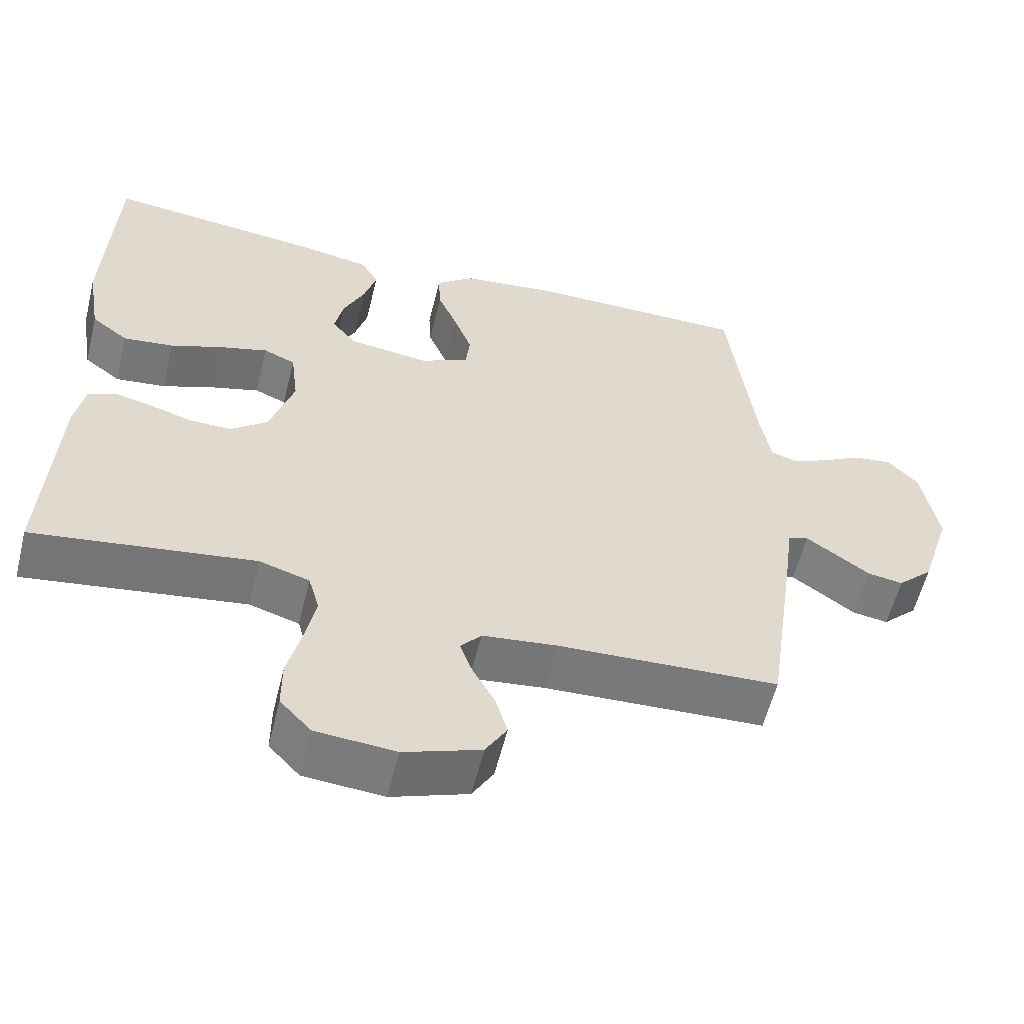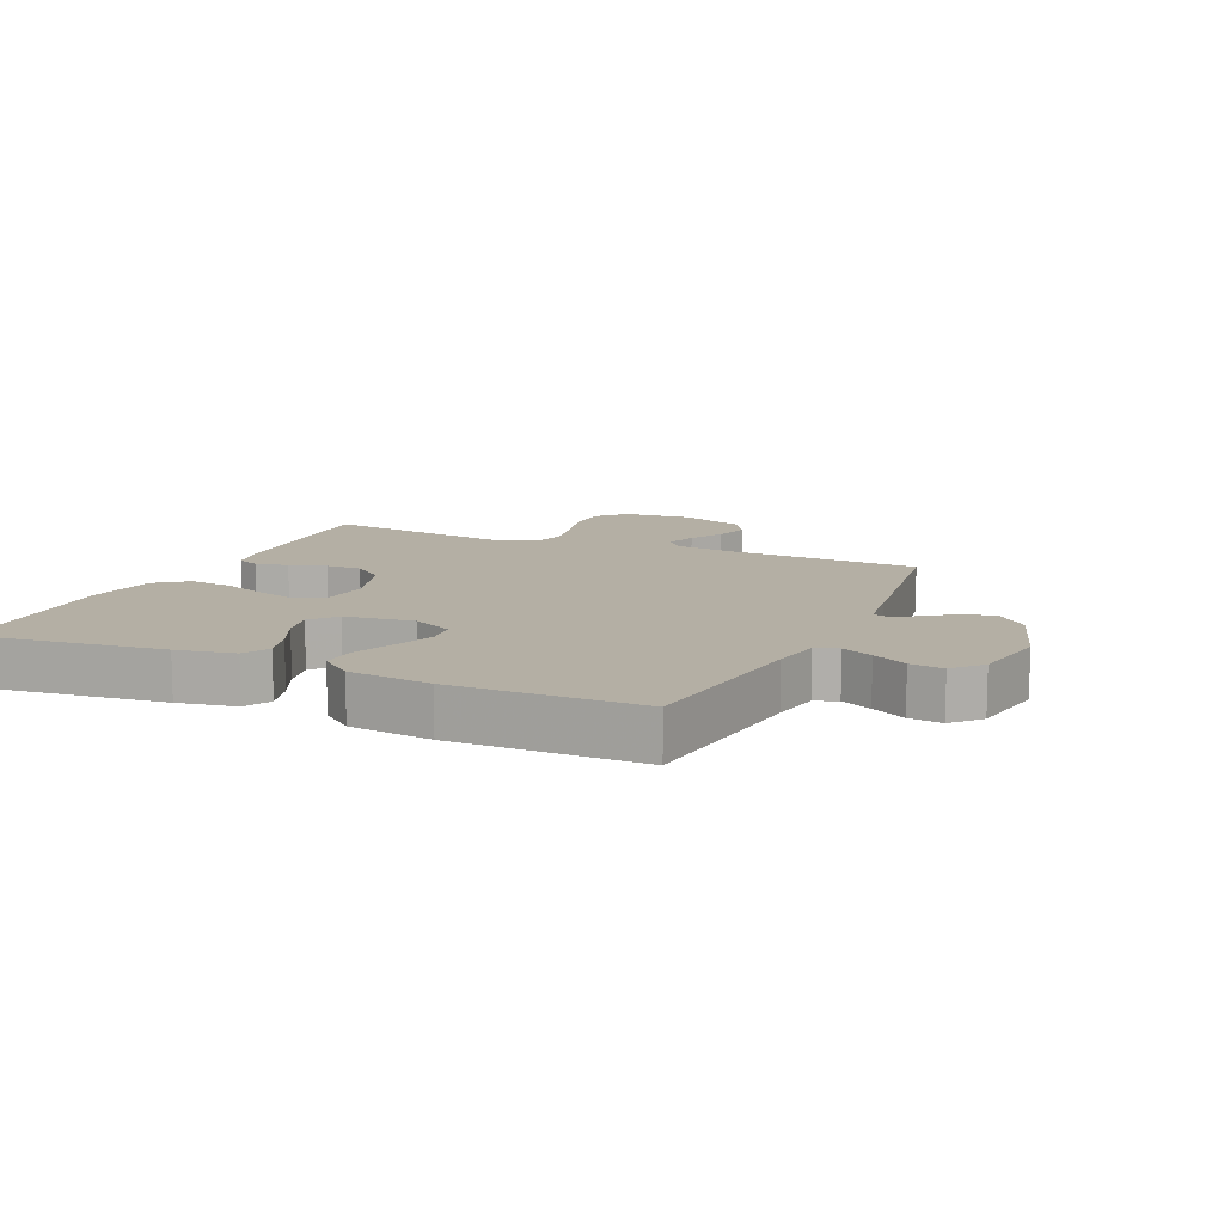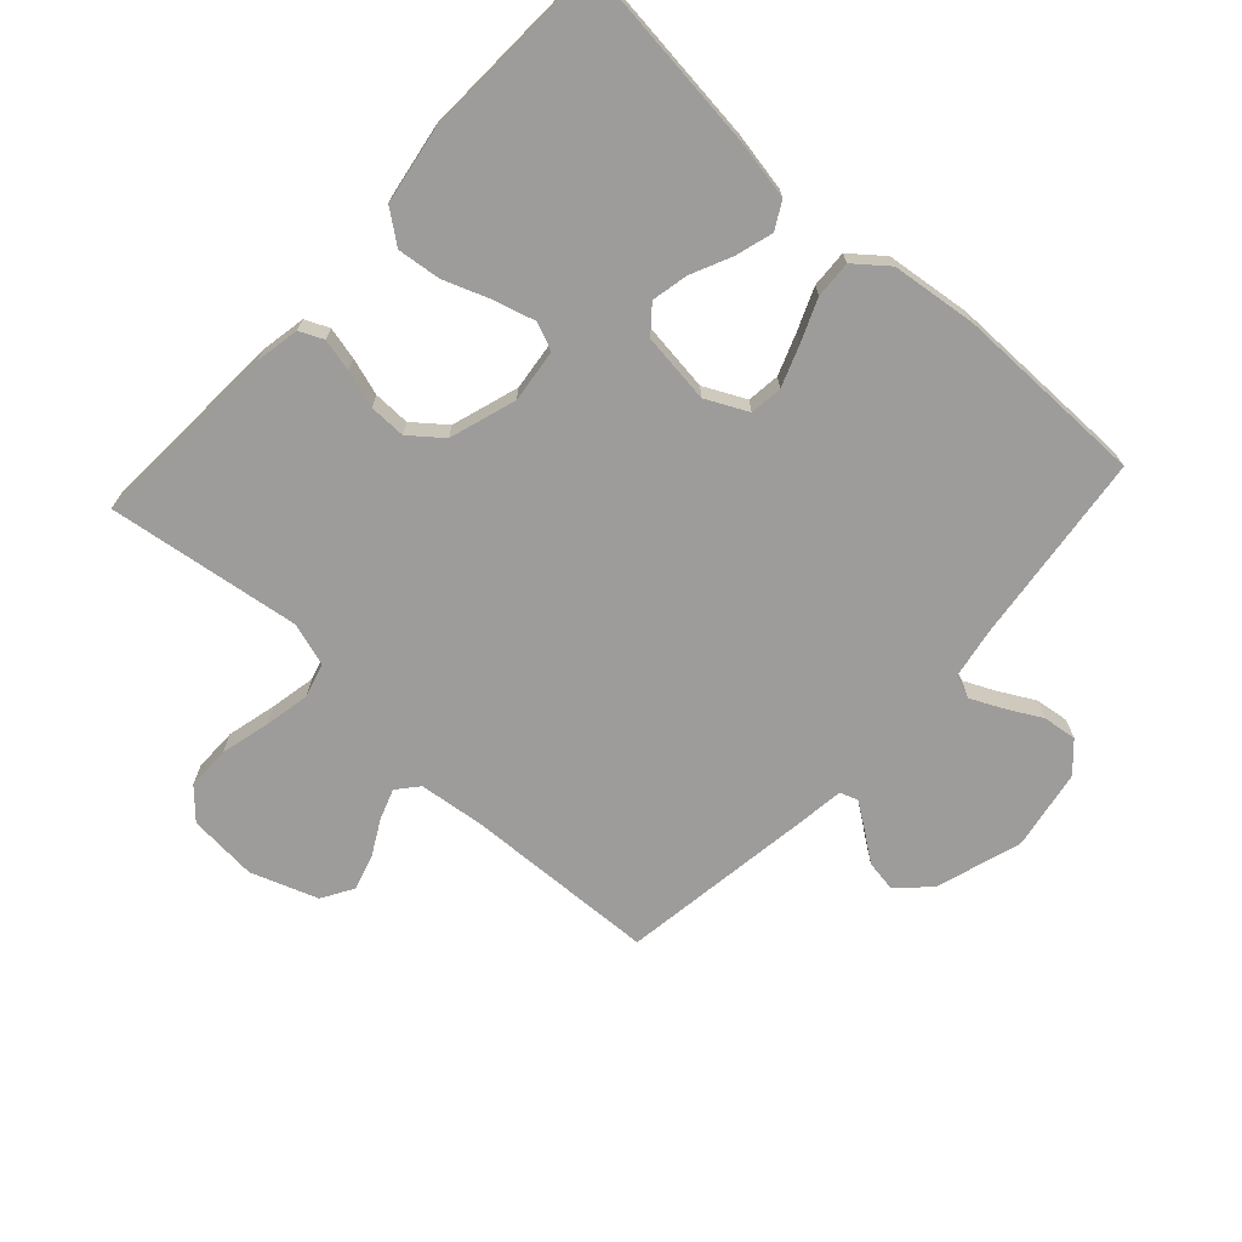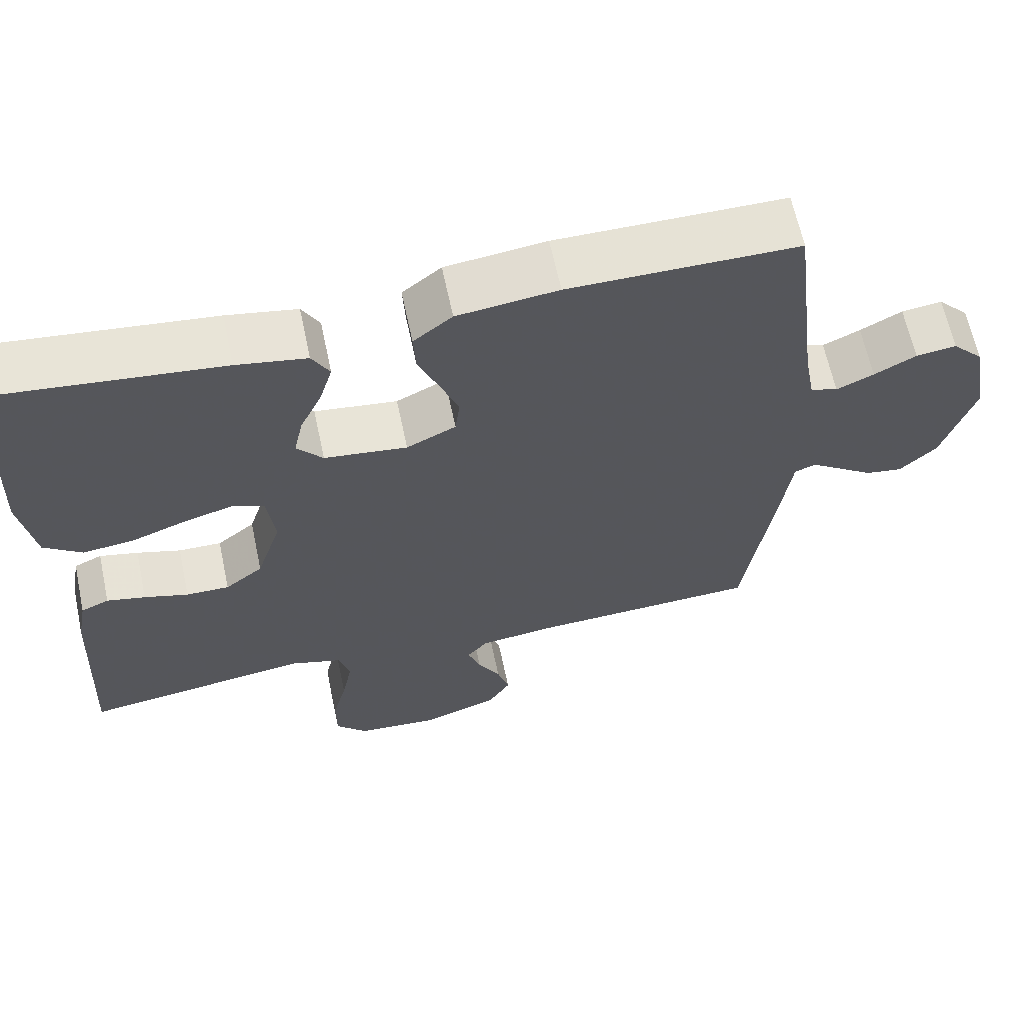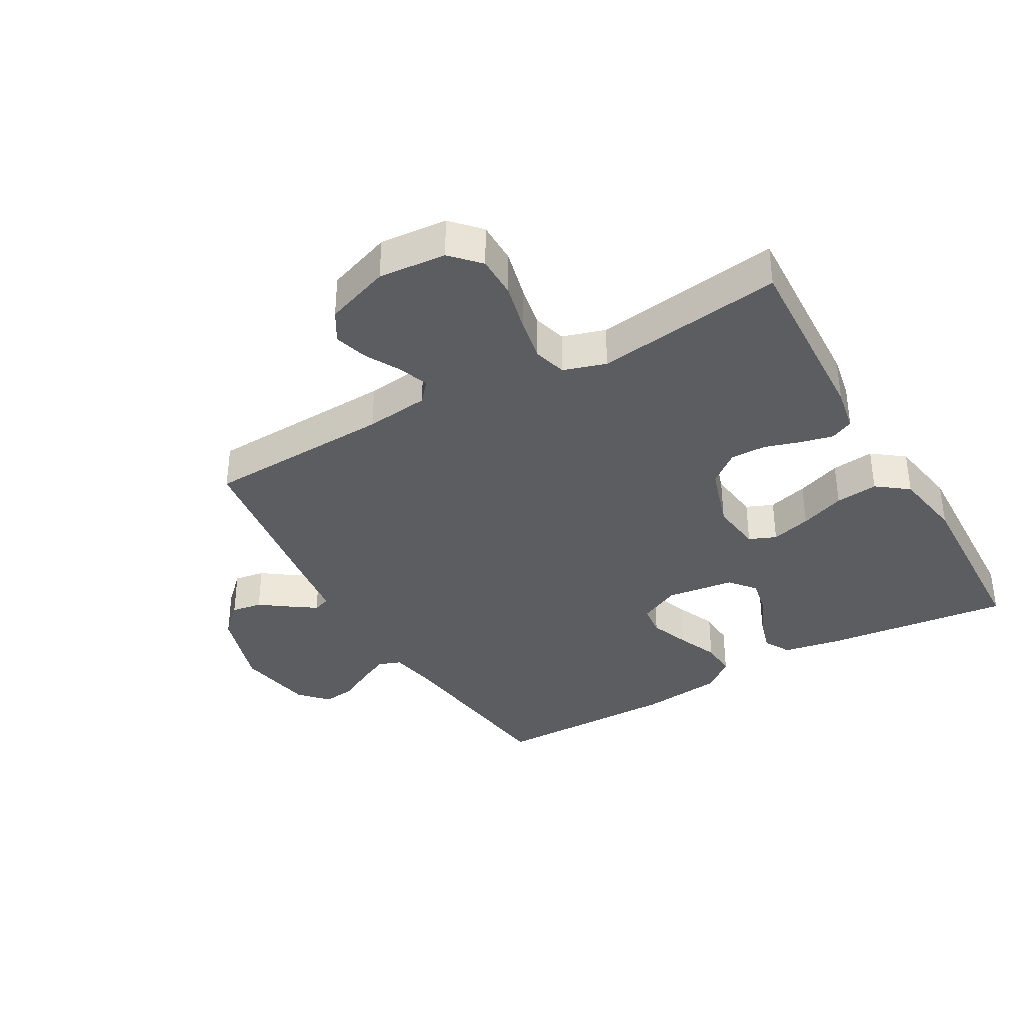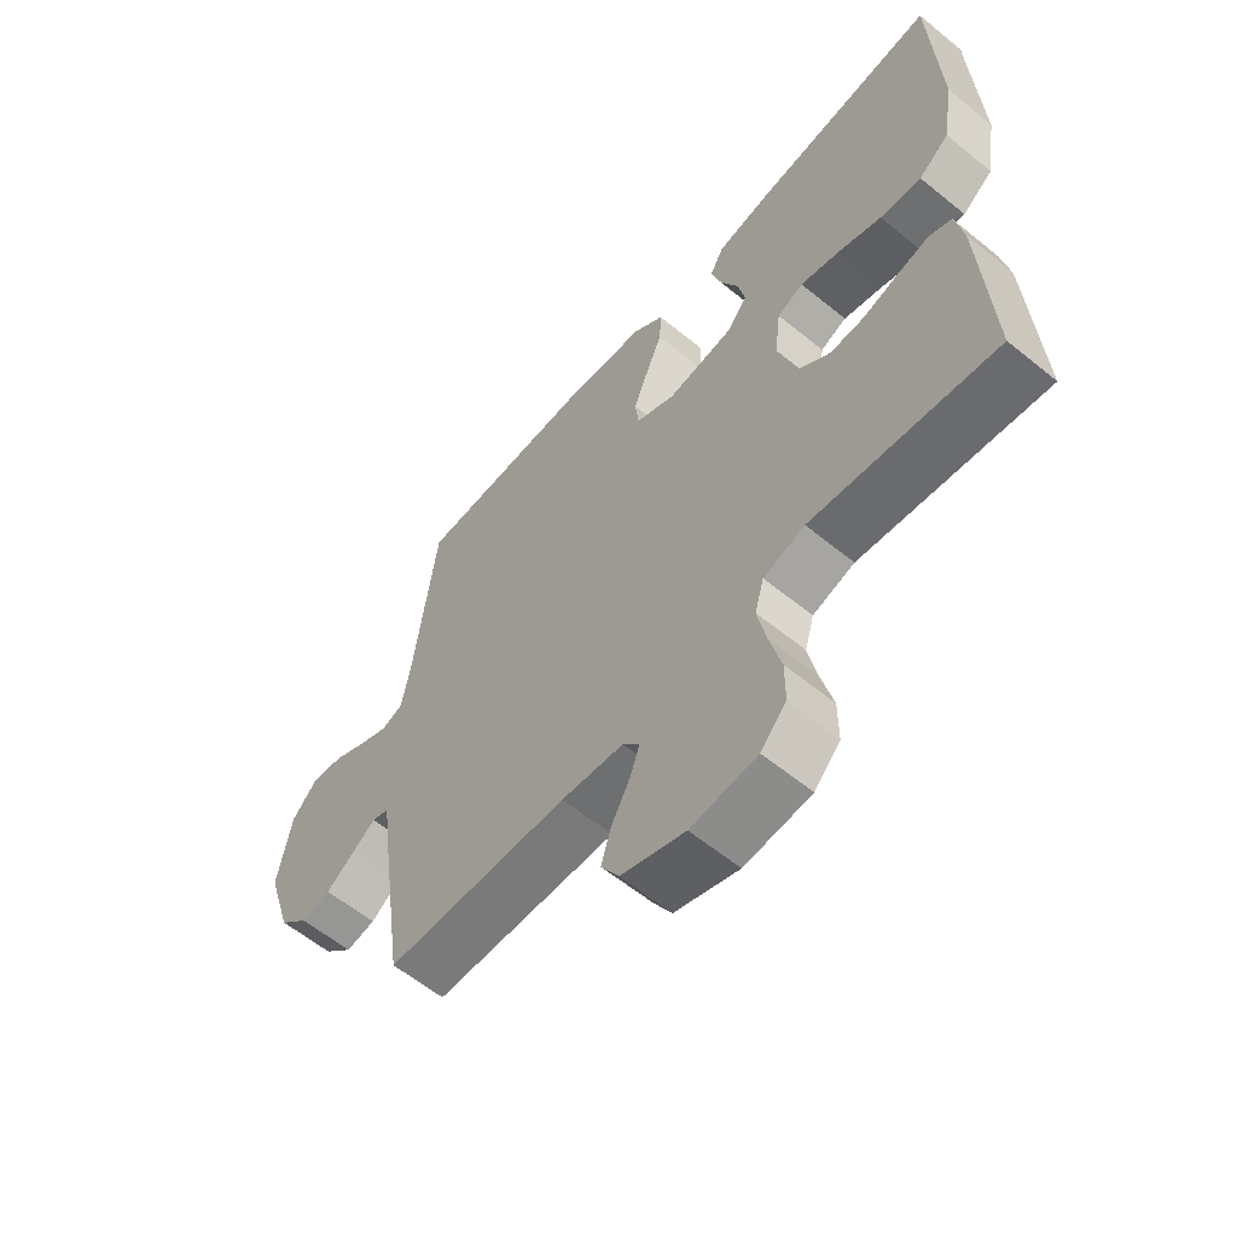
<metadata>
{"format":"obj","ext":"obj","renderer":"f3d","projection":"perspective","resolution":1024,"background":"white","views":[{"elev":-58.0,"azim":-13.8,"up":"+Z"},{"elev":11.3,"azim":23.9,"up":"+Y"},{"elev":-70.3,"azim":-42.5,"up":"+Y"},{"elev":64.0,"azim":-12.0,"up":"+Z"},{"elev":-36.2,"azim":-150.2,"up":"+Y"},{"elev":-60.2,"azim":-129.8,"up":"+Z"}]}
</metadata>
<code>
v 0.5 0.07 -0.5
v 0.2 0.07 -0.513
v 0.098 0.07 -0.525
v 0.07 0.07 -0.558
v 0.087 0.07 -0.606
v 0.117 0.07 -0.661
v 0.133 0.07 -0.716
v 0.104 0.07 -0.765
v 0 0.07 -0.802
v -0.108 0.07 -0.793
v -0.15 0.07 -0.748
v -0.15 0.07 -0.68
v -0.131 0.07 -0.603
v -0.117 0.07 -0.532
v -0.132 0.07 -0.479
v -0.2 0.07 -0.458
v -0.5 0.07 -0.5
v -0.485 0.07 -0.2
v -0.472 0.07 -0.13
v -0.435 0.07 -0.113
v -0.384 0.07 -0.125
v -0.326 0.07 -0.143
v -0.269 0.07 -0.144
v -0.219 0.07 -0.104
v -0.186 0.07 0
v -0.196 0.07 0.083
v -0.239 0.07 0.101
v -0.303 0.07 0.083
v -0.375 0.07 0.056
v -0.443 0.07 0.048
v -0.493 0.07 0.086
v -0.512 0.07 0.2
v -0.5 0.07 0.5
v -0.2 0.07 0.466
v -0.108 0.07 0.449
v -0.085 0.07 0.407
v -0.102 0.07 0.349
v -0.131 0.07 0.286
v -0.143 0.07 0.229
v -0.109 0.07 0.188
v 0 0.07 0.174
v 0.065 0.07 0.206
v 0.071 0.07 0.257
v 0.047 0.07 0.321
v 0.02 0.07 0.386
v 0.017 0.07 0.444
v 0.068 0.07 0.485
v 0.2 0.07 0.501
v 0.5 0.07 0.5
v 0.536 0.07 0.2
v 0.55 0.07 0.122
v 0.586 0.07 0.109
v 0.635 0.07 0.132
v 0.69 0.07 0.162
v 0.743 0.07 0.169
v 0.784 0.07 0.125
v 0.806 0.07 0
v 0.764 0.07 -0.134
v 0.716 0.07 -0.181
v 0.667 0.07 -0.173
v 0.62 0.07 -0.139
v 0.581 0.07 -0.112
v 0.553 0.07 -0.122
v 0.543 0.07 -0.2
v 0.5 0 -0.5
v 0.2 0 -0.513
v 0.098 0 -0.525
v 0.07 0 -0.558
v 0.087 0 -0.606
v 0.117 0 -0.661
v 0.133 0 -0.716
v 0.104 0 -0.765
v 0 0 -0.802
v -0.108 0 -0.793
v -0.15 0 -0.748
v -0.15 0 -0.68
v -0.131 0 -0.603
v -0.117 0 -0.532
v -0.132 0 -0.479
v -0.2 0 -0.458
v -0.5 0 -0.5
v -0.485 0 -0.2
v -0.472 0 -0.13
v -0.435 0 -0.113
v -0.384 0 -0.125
v -0.326 0 -0.143
v -0.269 0 -0.144
v -0.219 0 -0.104
v -0.186 0 0
v -0.196 0 0.083
v -0.239 0 0.101
v -0.303 0 0.083
v -0.375 0 0.056
v -0.443 0 0.048
v -0.493 0 0.086
v -0.512 0 0.2
v -0.5 0 0.5
v -0.2 0 0.466
v -0.108 0 0.449
v -0.085 0 0.407
v -0.102 0 0.349
v -0.131 0 0.286
v -0.143 0 0.229
v -0.109 0 0.188
v 0 0 0.174
v 0.065 0 0.206
v 0.071 0 0.257
v 0.047 0 0.321
v 0.02 0 0.386
v 0.017 0 0.444
v 0.068 0 0.485
v 0.2 0 0.501
v 0.5 0 0.5
v 0.536 0 0.2
v 0.55 0 0.122
v 0.586 0 0.109
v 0.635 0 0.132
v 0.69 0 0.162
v 0.743 0 0.169
v 0.784 0 0.125
v 0.806 0 0
v 0.764 0 -0.134
v 0.716 0 -0.181
v 0.667 0 -0.173
v 0.62 0 -0.139
v 0.581 0 -0.112
v 0.553 0 -0.122
v 0.543 0 -0.2
f 63 64 1 2
f 59 60 61
f 58 59 61
f 57 58 61
f 56 57 61
f 55 56 61
f 54 55 61
f 53 54 61
f 52 53 61 62
f 51 52 62 63
f 48 49 50
f 47 48 50
f 46 47 50
f 45 46 50
f 44 45 50
f 50 51 63
f 44 50 63
f 43 44 63
f 36 37 38
f 35 36 38
f 34 35 38
f 33 34 38
f 32 33 38
f 31 32 38
f 30 31 38
f 29 30 38
f 28 29 38
f 27 28 38 39
f 26 27 39 40
f 20 21 22
f 19 20 22
f 18 19 22
f 17 18 22
f 16 17 22
f 15 16 22 23
f 11 12 13
f 10 11 13
f 9 10 13
f 8 9 13
f 7 8 13
f 6 7 13
f 5 6 13
f 4 5 13 14
f 3 4 14 15
f 63 2 3
f 43 63 3
f 42 43 3
f 25 26 40 41
f 42 3 15
f 41 42 15
f 25 41 15
f 24 25 15
f 15 23 24
f 66 65 128 127
f 125 124 123
f 125 123 122
f 125 122 121
f 125 121 120
f 125 120 119
f 125 119 118
f 125 118 117
f 126 125 117 116
f 127 126 116 115
f 114 113 112
f 114 112 111
f 114 111 110
f 114 110 109
f 114 109 108
f 127 115 114
f 127 114 108
f 127 108 107
f 102 101 100
f 102 100 99
f 102 99 98
f 102 98 97
f 102 97 96
f 102 96 95
f 102 95 94
f 102 94 93
f 102 93 92
f 103 102 92 91
f 104 103 91 90
f 86 85 84
f 86 84 83
f 86 83 82
f 86 82 81
f 86 81 80
f 87 86 80 79
f 77 76 75
f 77 75 74
f 77 74 73
f 77 73 72
f 77 72 71
f 77 71 70
f 77 70 69
f 78 77 69 68
f 79 78 68 67
f 67 66 127
f 67 127 107
f 67 107 106
f 105 104 90 89
f 79 67 106
f 79 106 105
f 79 105 89
f 79 89 88
f 88 87 79
f 1 65 66 2
f 2 66 67 3
f 3 67 68 4
f 4 68 69 5
f 5 69 70 6
f 6 70 71 7
f 7 71 72 8
f 8 72 73 9
f 9 73 74 10
f 10 74 75 11
f 11 75 76 12
f 12 76 77 13
f 13 77 78 14
f 14 78 79 15
f 15 79 80 16
f 16 80 81 17
f 17 81 82 18
f 18 82 83 19
f 19 83 84 20
f 20 84 85 21
f 21 85 86 22
f 22 86 87 23
f 23 87 88 24
f 24 88 89 25
f 25 89 90 26
f 26 90 91 27
f 27 91 92 28
f 28 92 93 29
f 29 93 94 30
f 30 94 95 31
f 31 95 96 32
f 32 96 97 33
f 33 97 98 34
f 34 98 99 35
f 35 99 100 36
f 36 100 101 37
f 37 101 102 38
f 38 102 103 39
f 39 103 104 40
f 40 104 105 41
f 41 105 106 42
f 42 106 107 43
f 43 107 108 44
f 44 108 109 45
f 45 109 110 46
f 46 110 111 47
f 47 111 112 48
f 48 112 113 49
f 49 113 114 50
f 50 114 115 51
f 51 115 116 52
f 52 116 117 53
f 53 117 118 54
f 54 118 119 55
f 55 119 120 56
f 56 120 121 57
f 57 121 122 58
f 58 122 123 59
f 59 123 124 60
f 60 124 125 61
f 61 125 126 62
f 62 126 127 63
f 63 127 128 64
f 64 128 65 1

</code>
